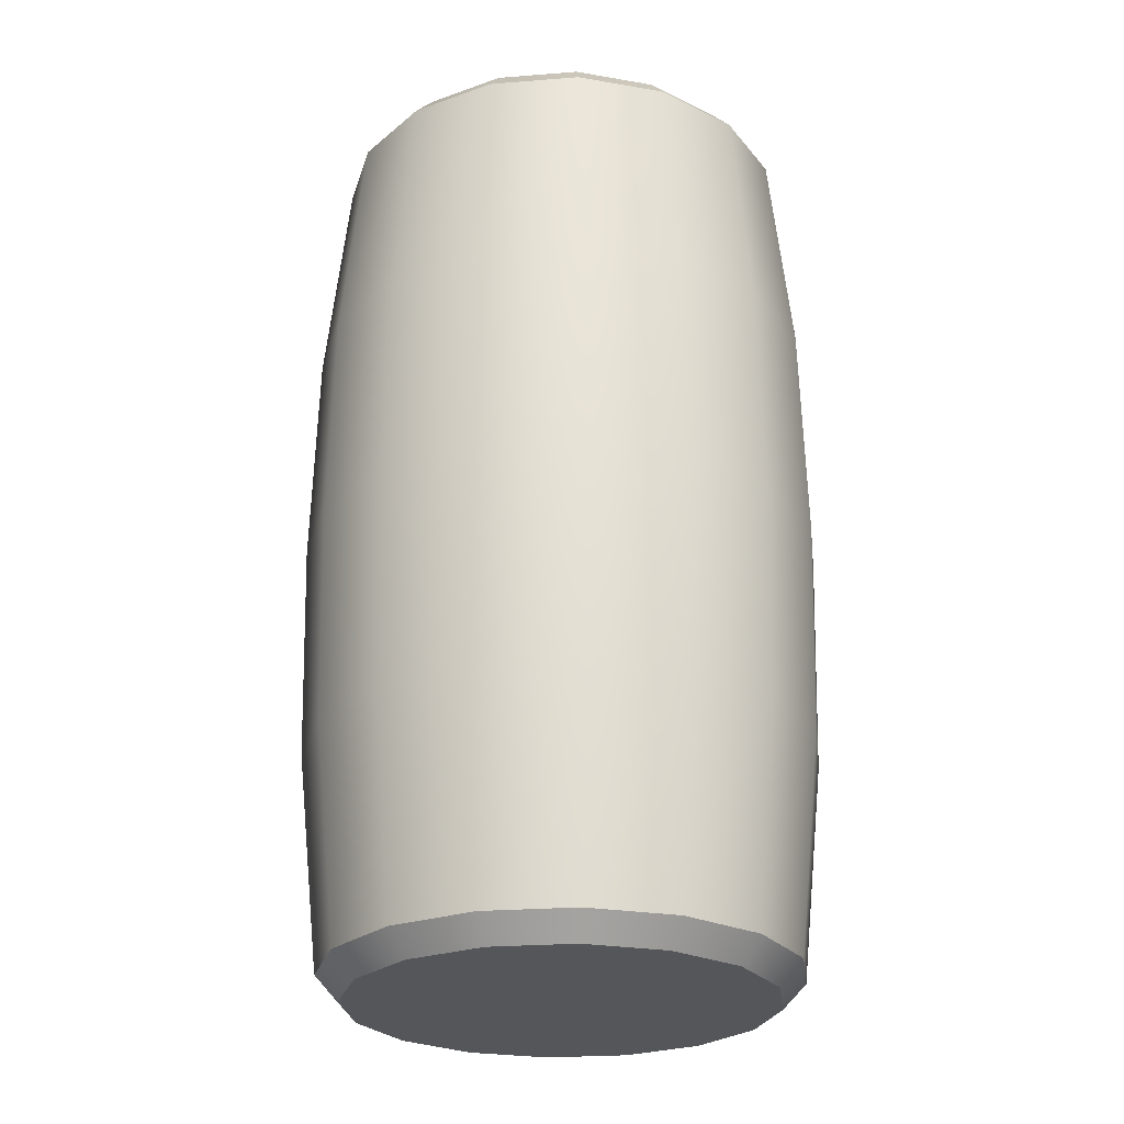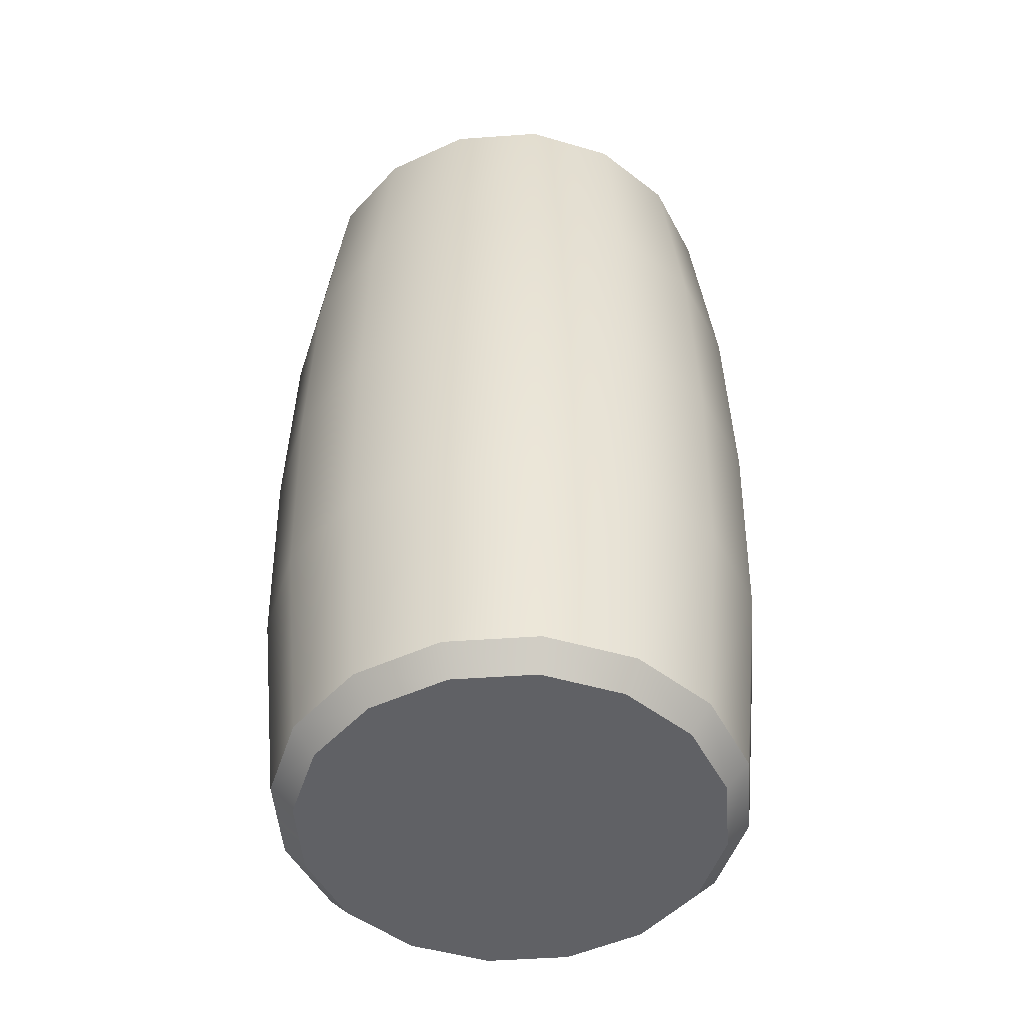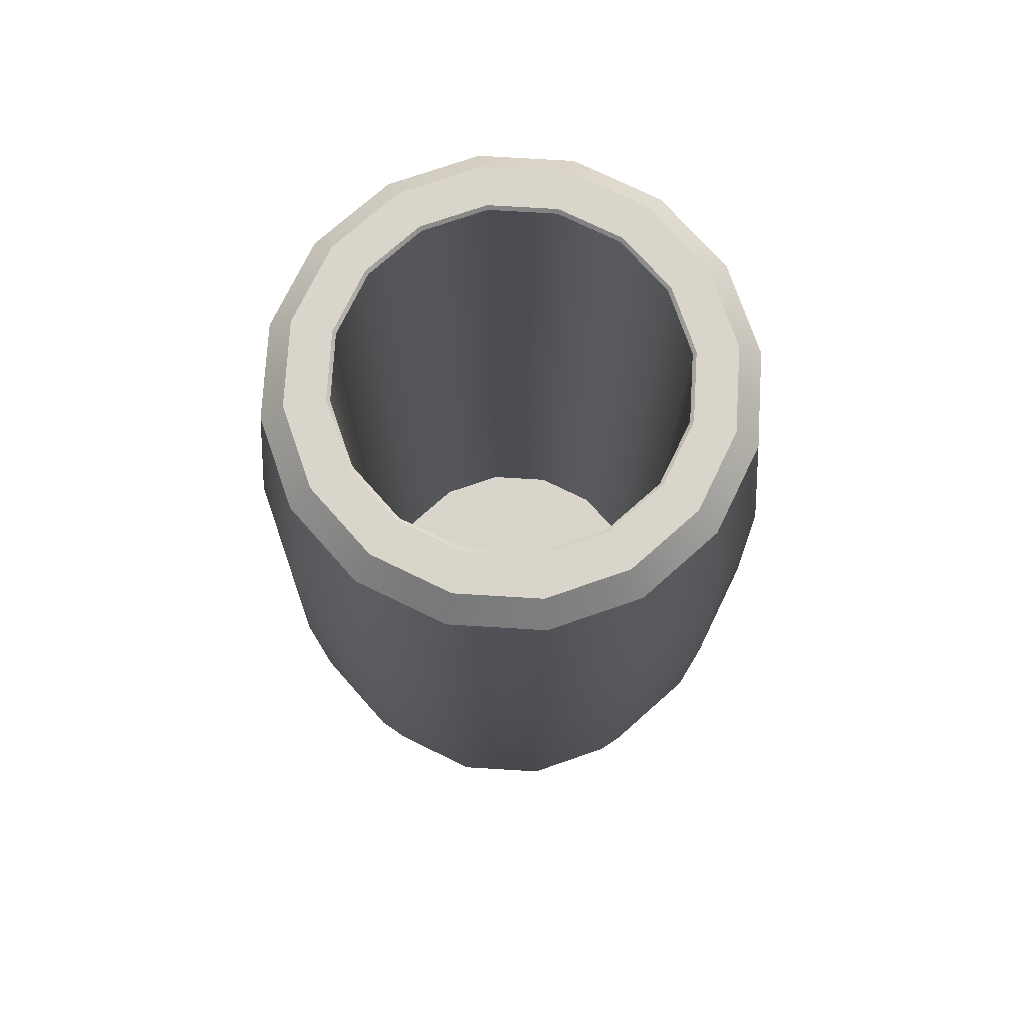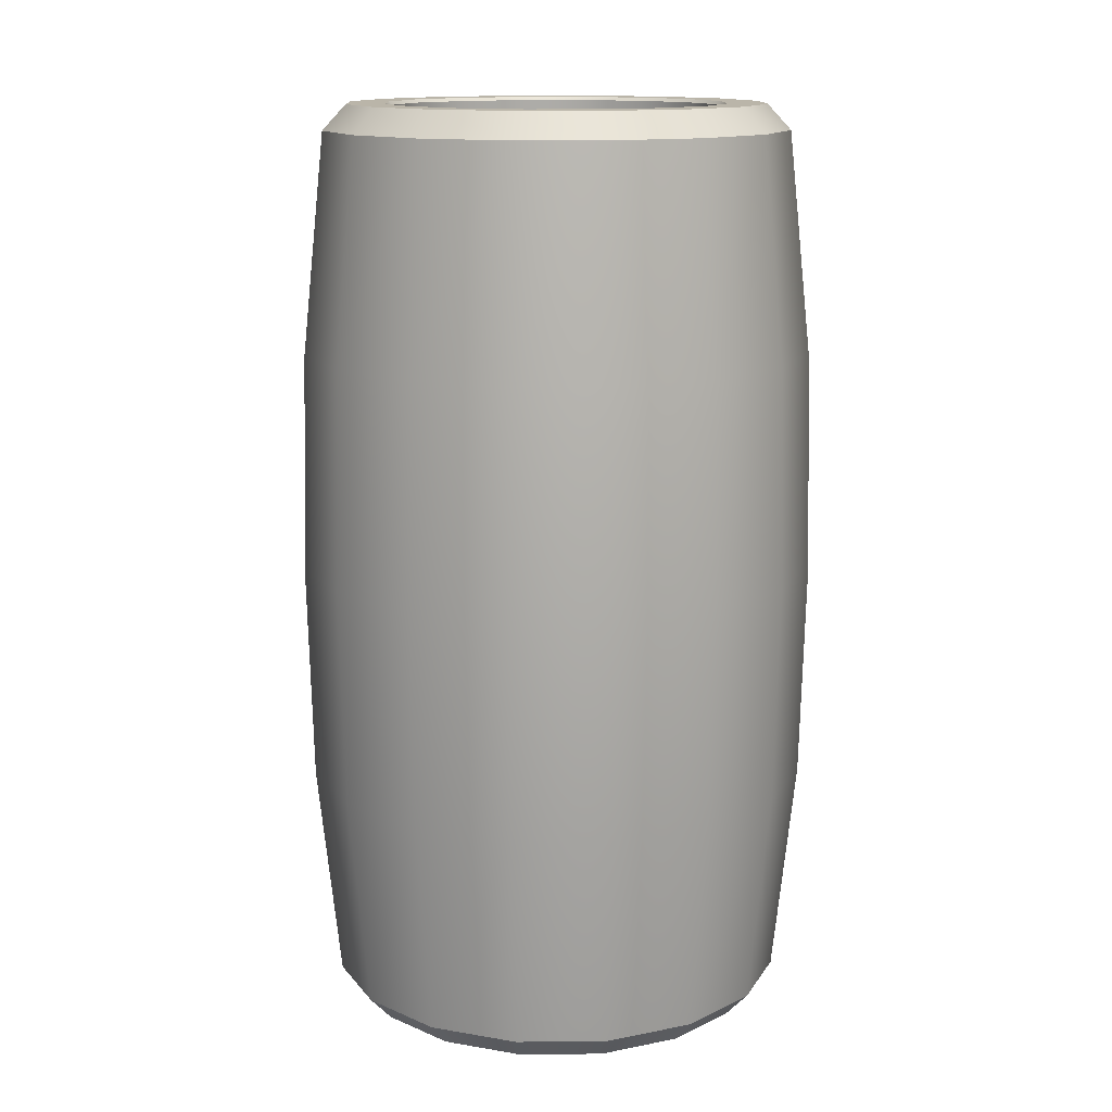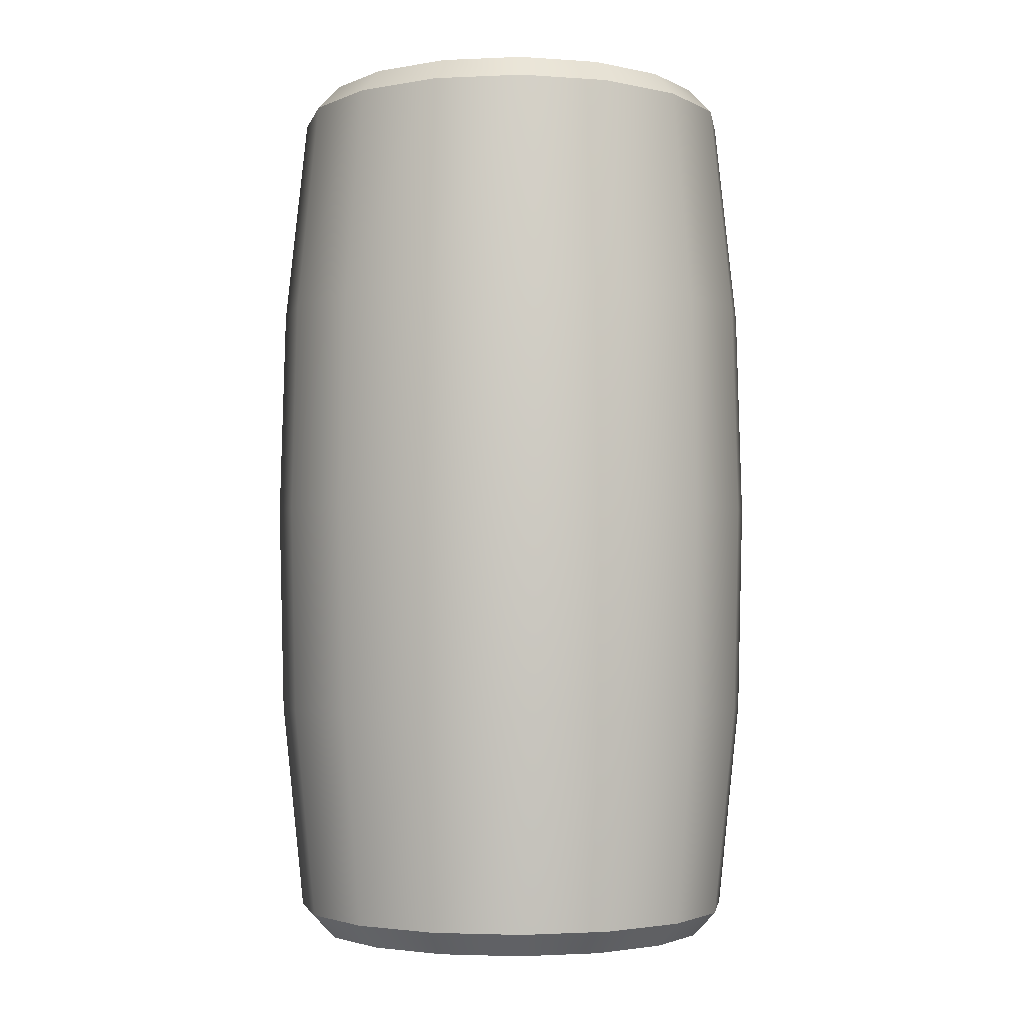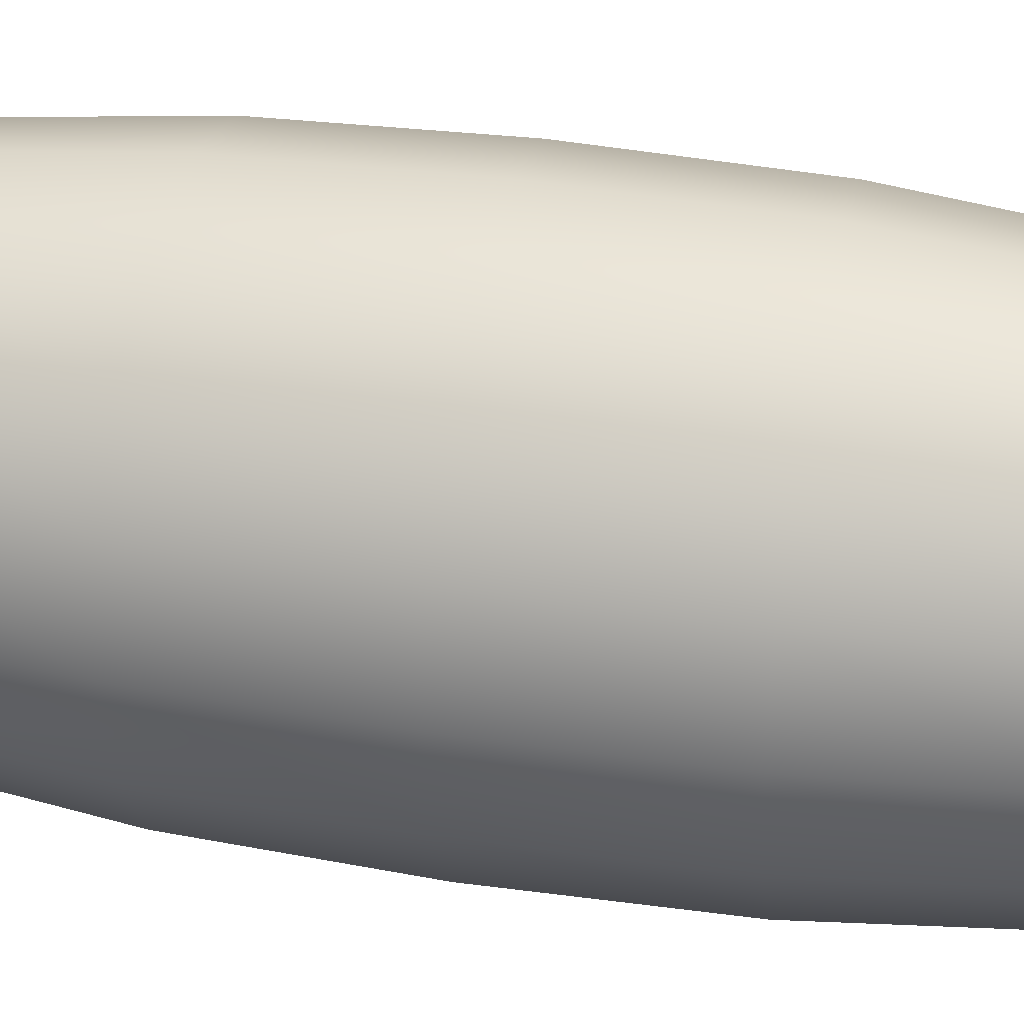
<metadata>
{"format":"obj","ext":"obj","renderer":"f3d","projection":"perspective","resolution":1024,"background":"white","views":[{"elev":-25.7,"azim":-49.1,"up":"+Y"},{"elev":-49.2,"azim":173.3,"up":"+Y"},{"elev":74.5,"azim":-165.3,"up":"+Y"},{"elev":13.7,"azim":-80.3,"up":"+Y"},{"elev":-3.0,"azim":20.1,"up":"+Y"},{"elev":33.2,"azim":-77.3,"up":"+Z"}]}
</metadata>
<code>
v 0 0 0
v 4.716 0.5488 -1.953
v 4.244 0 -1.758
v 3.609 0.5488 -3.609
v 3.248 0 -3.248
v 1.953 0.5488 -4.716
v 1.758 0 -4.244
v 3e-06 0.5488 -5.104
v 2e-06 0 -4.594
v -1.953 0.5488 -4.716
v -1.758 0 -4.244
v -3.609 0.5488 -3.609
v -3.248 0 -3.248
v -4.716 0.5488 -1.953
v -4.244 0 -1.758
v -5.104 0.5488 -2e-06
v -4.594 0 -2e-06
v -4.716 0.5488 1.953
v -4.244 0 1.758
v -3.609 0.5488 3.609
v -3.248 0 3.248
v -1.953 0.5488 4.716
v -1.758 0 4.244
v -1e-06 0.5488 5.104
v -1e-06 0 4.594
v 1.953 0.5488 4.716
v 1.758 0 4.244
v 3.609 0.5488 3.609
v 3.248 0 3.248
v 4.716 0.5488 1.953
v 4.244 0 1.758
v 5.104 0.5488 0
v 4.594 0 -0
v 4.716 19.72 -1.953
v 4.244 20.27 -1.758
v 3.609 19.72 -3.609
v 3.248 20.27 -3.248
v 1.953 19.72 -4.716
v 1.758 20.27 -4.244
v 3e-06 19.72 -5.104
v 2e-06 20.27 -4.594
v -1.953 19.72 -4.716
v -1.758 20.27 -4.244
v -3.609 19.72 -3.609
v -3.248 20.27 -3.248
v -4.716 19.72 -1.953
v -4.244 20.27 -1.758
v -5.104 19.72 -2e-06
v -4.594 20.27 -2e-06
v -4.716 19.72 1.953
v -4.244 20.27 1.758
v -3.609 19.72 3.609
v -3.248 20.27 3.248
v -1.953 19.72 4.716
v -1.758 20.27 4.244
v -1e-06 19.72 5.104
v -1e-06 20.27 4.594
v 1.953 19.72 4.716
v 1.758 20.27 4.244
v 3.609 19.72 3.609
v 3.248 20.27 3.248
v 4.716 19.72 1.953
v 4.244 20.27 1.758
v 5.104 19.72 0
v 4.594 20.27 -0
v 3e-06 14.93 -5.606
v 2.145 14.93 -5.179
v 3.964 14.93 -3.964
v 5.179 14.93 -2.145
v 5.606 14.93 0
v 5.179 14.93 2.145
v 3.964 14.93 3.964
v 2.145 14.93 5.179
v -1e-06 14.93 5.606
v -2.145 14.93 5.179
v -3.964 14.93 3.964
v -5.179 14.93 2.145
v -5.606 14.93 -2e-06
v -5.179 14.93 -2.145
v -3.964 14.93 -3.964
v -2.145 14.93 -5.179
v 3e-06 10.14 -5.729
v 2.193 10.14 -5.293
v 4.051 10.14 -4.051
v 5.293 10.14 -2.193
v 5.729 10.14 0
v 5.293 10.14 2.193
v 4.051 10.14 4.051
v 2.193 10.14 5.293
v -1e-06 10.14 5.729
v -2.193 10.14 5.293
v -4.051 10.14 4.051
v -5.293 10.14 2.193
v -5.729 10.14 -2e-06
v -5.293 10.14 -2.193
v -4.051 10.14 -4.051
v -2.193 10.14 -5.293
v 3e-06 5.342 -5.606
v 2.145 5.342 -5.179
v 3.964 5.342 -3.964
v 5.179 5.342 -2.145
v 5.606 5.342 0
v 5.179 5.342 2.145
v 3.964 5.342 3.964
v 2.145 5.342 5.179
v -1e-06 5.342 5.606
v -2.145 5.342 5.179
v -3.964 5.342 3.964
v -5.179 5.342 2.145
v -5.606 5.342 -2e-06
v -5.179 5.342 -2.145
v -3.964 5.342 -3.964
v -2.145 5.342 -5.179
v 2.586 0.9499 -2.586
v 3.378 0.9499 -1.399
v 0 0.9499 0
v 1.399 0.9499 -3.378
v 2e-06 0.9499 -3.657
v -1.399 0.9499 -3.378
v -2.586 0.9499 -2.586
v -3.378 0.9499 -1.399
v -3.657 0.9499 -1e-06
v -3.378 0.9499 1.399
v -2.586 0.9499 2.586
v -1.399 0.9499 3.378
v -1e-06 0.9499 3.657
v 1.399 0.9499 3.378
v 2.586 0.9499 2.586
v 3.378 0.9499 1.399
v 3.657 0.9499 -0
v 2.637 20.27 -2.637
v 2.586 20.2 -2.586
v 3.446 20.27 -1.427
v 3.378 20.2 -1.399
v 1.427 20.27 -3.446
v 1.399 20.2 -3.378
v 2e-06 20.27 -3.73
v 2e-06 20.2 -3.657
v -1.427 20.27 -3.446
v -1.399 20.2 -3.378
v -2.637 20.27 -2.637
v -2.586 20.2 -2.586
v -3.446 20.27 -1.427
v -3.378 20.2 -1.399
v -3.73 20.27 -1e-06
v -3.657 20.2 -1e-06
v -3.446 20.27 1.427
v -3.378 20.2 1.399
v -2.637 20.27 2.637
v -2.586 20.2 2.586
v -1.427 20.27 3.446
v -1.399 20.2 3.378
v -1e-06 20.27 3.73
v -1e-06 20.2 3.657
v 1.427 20.27 3.446
v 1.399 20.2 3.378
v 2.637 20.27 2.637
v 2.586 20.2 2.586
v 3.446 20.27 1.427
v 3.378 20.2 1.399
v 3.73 20.27 -0
v 3.657 20.2 -0
f 2 3 5 4
f 3 2 32 33
f 4 5 7 6
f 6 7 9 8
f 8 9 11 10
f 10 11 13 12
f 12 13 15 14
f 14 15 17 16
f 16 17 19 18
f 18 19 21 20
f 20 21 23 22
f 22 23 25 24
f 24 25 27 26
f 26 27 29 28
f 28 29 31 30
f 30 31 33 32
f 34 35 65 64
f 35 34 36 37
f 37 36 38 39
f 39 38 40 41
f 41 40 42 43
f 43 42 44 45
f 45 44 46 47
f 47 46 48 49
f 49 48 50 51
f 51 50 52 53
f 53 52 54 55
f 55 54 56 57
f 57 56 58 59
f 59 58 60 61
f 61 60 62 63
f 63 62 64 65
f 2 4 100 101
f 4 6 99 100
f 6 8 98 99
f 8 10 113 98
f 10 12 112 113
f 12 14 111 112
f 14 16 110 111
f 16 18 109 110
f 18 20 108 109
f 20 22 107 108
f 22 24 106 107
f 24 26 105 106
f 26 28 104 105
f 28 30 103 104
f 30 32 102 103
f 32 2 101 102
f 5 3 1
f 7 5 1
f 9 7 1
f 11 9 1
f 13 11 1
f 15 13 1
f 17 15 1
f 19 17 1
f 21 19 1
f 23 21 1
f 25 23 1
f 27 25 1
f 29 27 1
f 31 29 1
f 33 31 1
f 3 33 1
f 115 114 116
f 114 117 116
f 117 118 116
f 118 119 116
f 119 120 116
f 120 121 116
f 121 122 116
f 122 123 116
f 123 124 116
f 124 125 116
f 125 126 116
f 126 127 116
f 127 128 116
f 128 129 116
f 129 130 116
f 130 115 116
f 67 66 40 38
f 68 67 38 36
f 69 68 36 34
f 70 69 34 64
f 71 70 64 62
f 72 71 62 60
f 73 72 60 58
f 74 73 58 56
f 75 74 56 54
f 76 75 54 52
f 77 76 52 50
f 78 77 50 48
f 79 78 48 46
f 80 79 46 44
f 81 80 44 42
f 66 81 42 40
f 83 82 66 67
f 84 83 67 68
f 85 84 68 69
f 86 85 69 70
f 87 86 70 71
f 88 87 71 72
f 89 88 72 73
f 90 89 73 74
f 91 90 74 75
f 92 91 75 76
f 93 92 76 77
f 94 93 77 78
f 95 94 78 79
f 96 95 79 80
f 97 96 80 81
f 82 97 81 66
f 99 98 82 83
f 100 99 83 84
f 101 100 84 85
f 102 101 85 86
f 103 102 86 87
f 104 103 87 88
f 105 104 88 89
f 106 105 89 90
f 107 106 90 91
f 108 107 91 92
f 109 108 92 93
f 110 109 93 94
f 111 110 94 95
f 112 111 95 96
f 113 112 96 97
f 98 113 97 82
f 131 132 134 133
f 132 131 135 136
f 133 134 162 161
f 136 135 137 138
f 138 137 139 140
f 140 139 141 142
f 142 141 143 144
f 144 143 145 146
f 146 145 147 148
f 148 147 149 150
f 150 149 151 152
f 152 151 153 154
f 154 153 155 156
f 156 155 157 158
f 158 157 159 160
f 160 159 161 162
f 35 37 131 133
f 37 39 135 131
f 39 41 137 135
f 41 43 139 137
f 43 45 141 139
f 45 47 143 141
f 47 49 145 143
f 49 51 147 145
f 51 53 149 147
f 53 55 151 149
f 55 57 153 151
f 57 59 155 153
f 59 61 157 155
f 61 63 159 157
f 63 65 161 159
f 65 35 133 161
f 134 132 114 115
f 132 136 117 114
f 136 138 118 117
f 138 140 119 118
f 140 142 120 119
f 142 144 121 120
f 144 146 122 121
f 146 148 123 122
f 148 150 124 123
f 150 152 125 124
f 152 154 126 125
f 154 156 127 126
f 156 158 128 127
f 158 160 129 128
f 160 162 130 129
f 162 134 115 130

</code>
